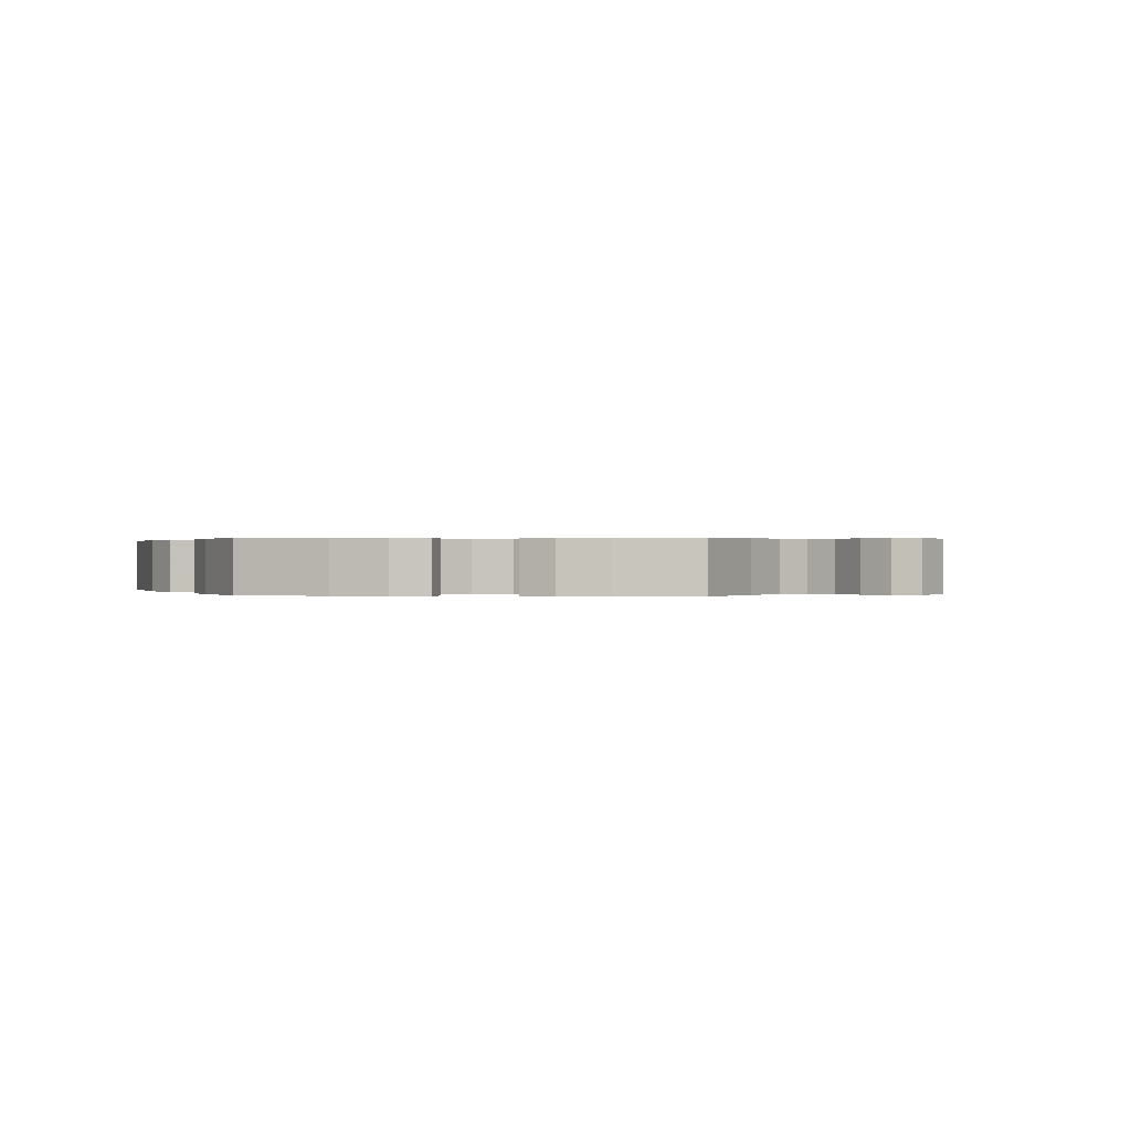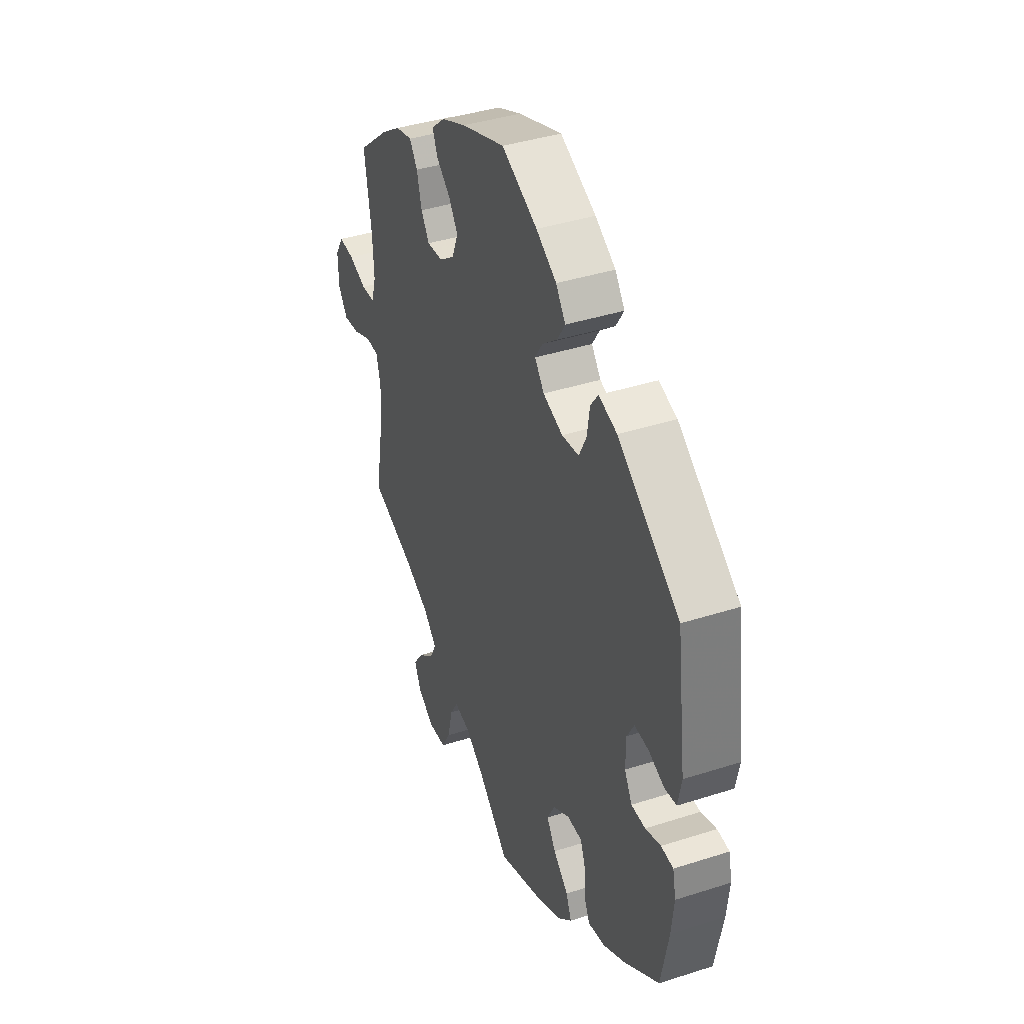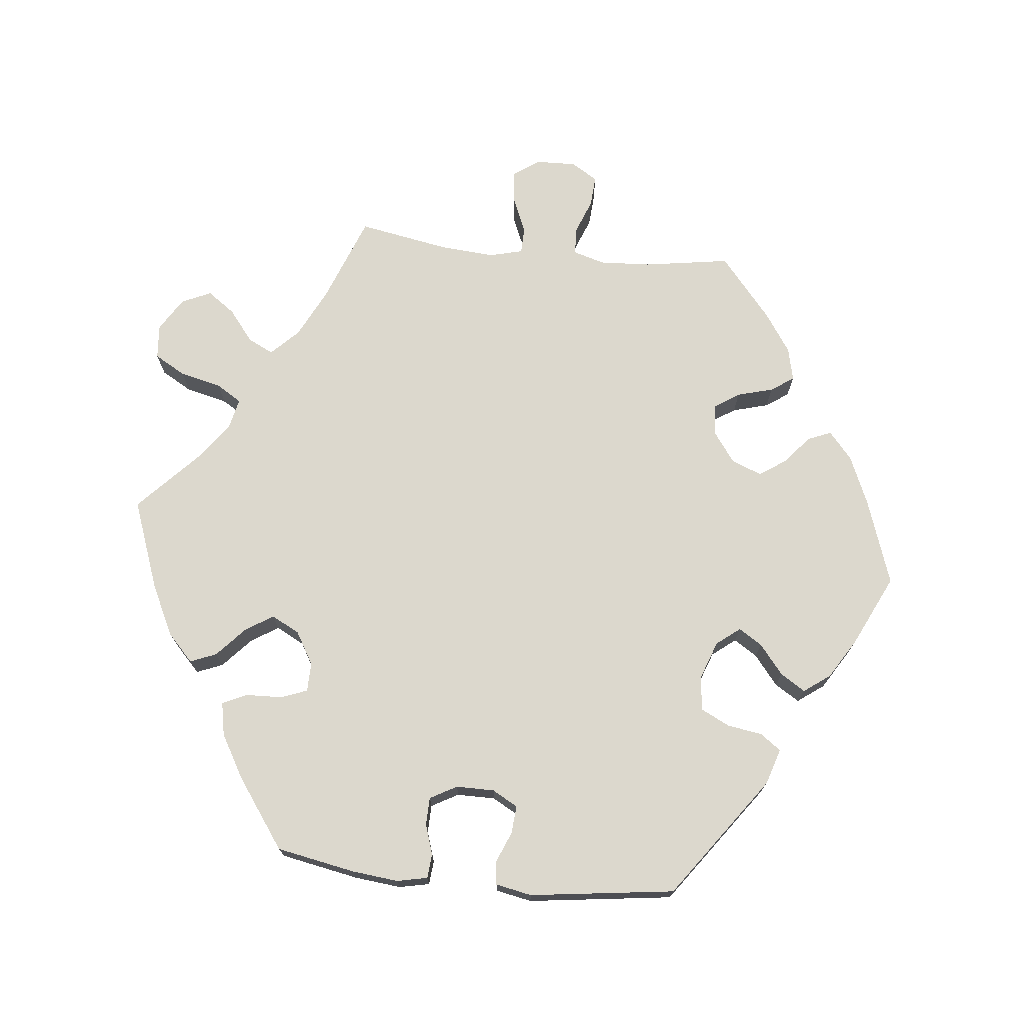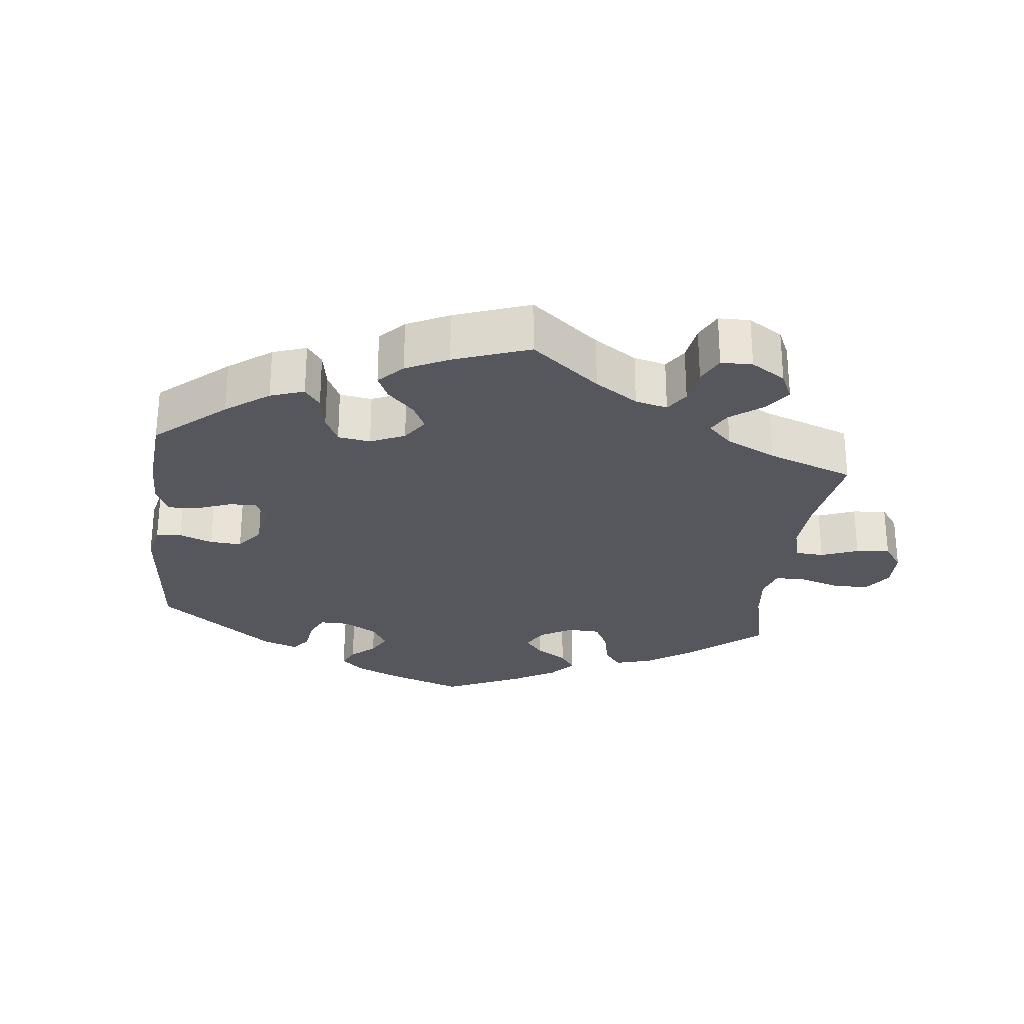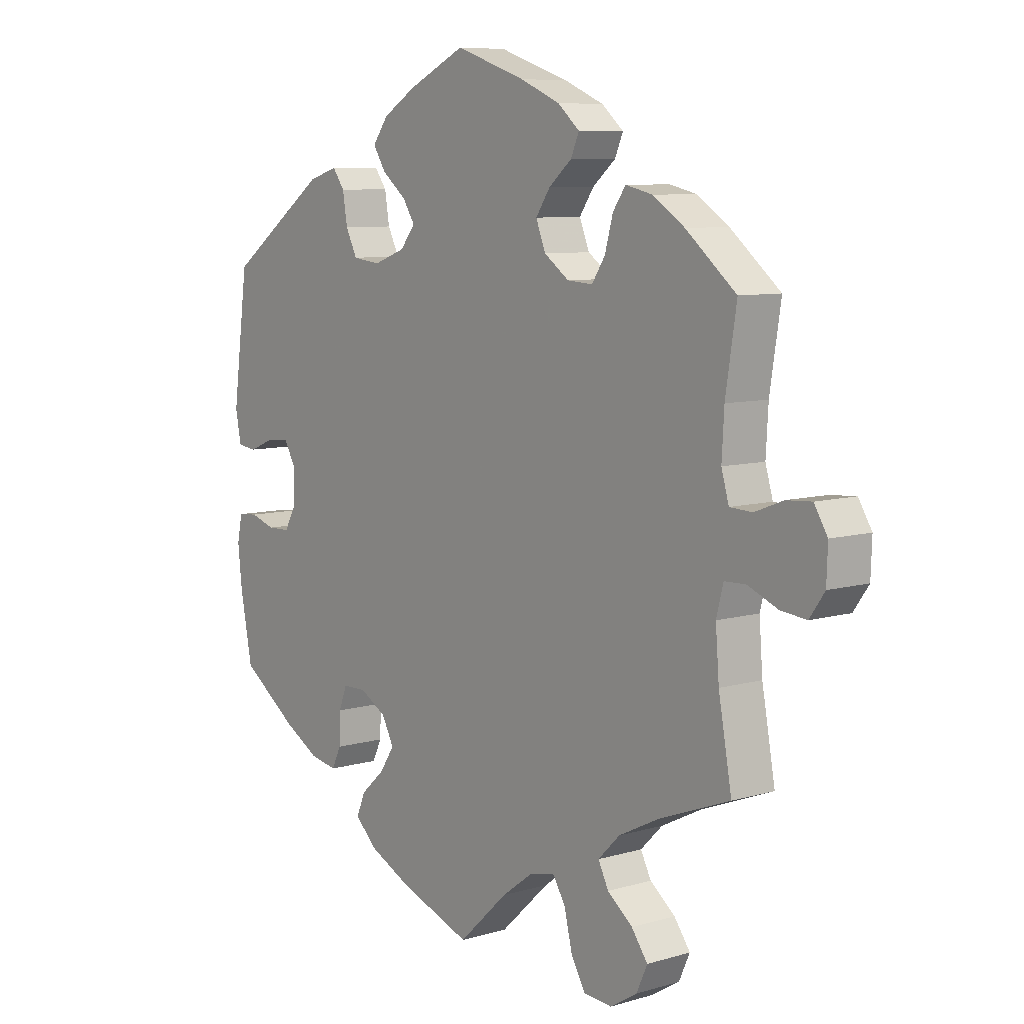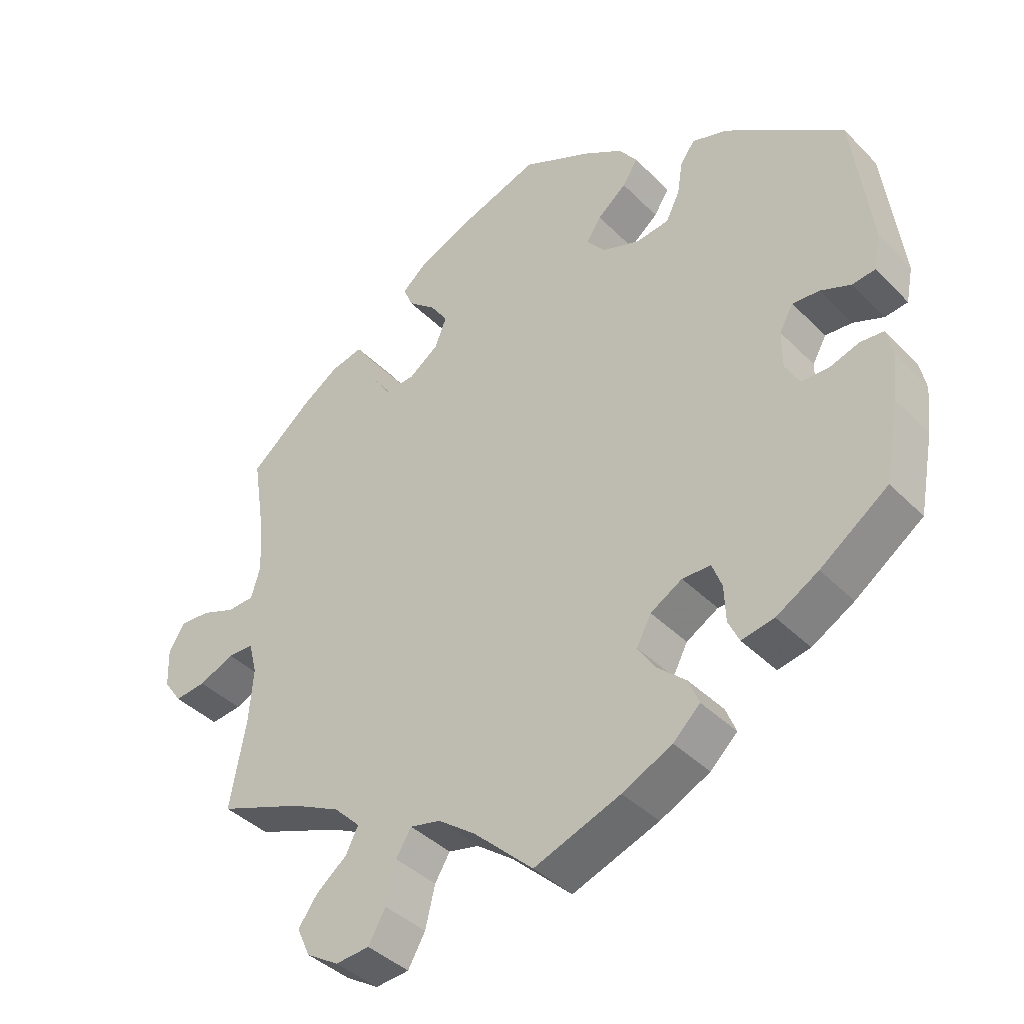
<metadata>
{"format":"obj","ext":"obj","renderer":"f3d","projection":"perspective","resolution":1024,"background":"white","views":[{"elev":0.2,"azim":37.8,"up":"+Y"},{"elev":39.8,"azim":-111.7,"up":"+Z"},{"elev":72.5,"azim":-84.0,"up":"+Y"},{"elev":-27.5,"azim":53.2,"up":"+Y"},{"elev":8.0,"azim":50.9,"up":"+Z"},{"elev":-40.2,"azim":-140.6,"up":"+Z"}]}
</metadata>
<code>
v 0.121 0.07 0.536
v 0.19 0.07 0.506
v 0.228 0.07 0.473
v 0.214 0.07 0.44
v 0.174 0.07 0.406
v 0.149 0.07 0.369
v 0.166 0.07 0.326
v 0.209 0.07 0.295
v 0.253 0.07 0.292
v 0.276 0.07 0.327
v 0.29 0.07 0.378
v 0.312 0.07 0.41
v 0.359 0.07 0.399
v 0.414 0.07 0.362
v 0.501 0.07 0.289
v 0.482 0.07 0.167
v 0.478 0.07 0.095
v 0.491 0.07 0.05
v 0.53 0.07 0.048
v 0.579 0.07 0.067
v 0.623 0.07 0.07
v 0.646 0.07 0.032
v 0.644 0.07 -0.025
v 0.618 0.07 -0.062
v 0.573 0.07 -0.057
v 0.521 0.07 -0.035
v 0.484 0.07 -0.036
v 0.472 0.07 -0.083
v 0.478 0.07 -0.161
v 0.501 0.07 -0.289
v 0.378 0.07 -0.336
v 0.308 0.07 -0.371
v 0.27 0.07 -0.409
v 0.288 0.07 -0.445
v 0.332 0.07 -0.48
v 0.36 0.07 -0.519
v 0.341 0.07 -0.561
v 0.294 0.07 -0.59
v 0.245 0.07 -0.586
v 0.22 0.07 -0.542
v 0.206 0.07 -0.483
v 0.184 0.07 -0.447
v 0.14 0.07 -0.457
v 0.086 0.07 -0.497
v 0 0.07 -0.578
v -0.125 0.07 -0.532
v -0.197 0.07 -0.497
v -0.236 0.07 -0.46
v -0.221 0.07 -0.423
v -0.179 0.07 -0.385
v -0.154 0.07 -0.346
v -0.175 0.07 -0.306
v -0.221 0.07 -0.279
v -0.262 0.07 -0.28
v -0.276 0.07 -0.317
v -0.278 0.07 -0.369
v -0.294 0.07 -0.403
v -0.341 0.07 -0.394
v -0.402 0.07 -0.359
v -0.5 0.07 -0.289
v -0.521 0.07 -0.178
v -0.528 0.07 -0.112
v -0.519 0.07 -0.069
v -0.485 0.07 -0.066
v -0.442 0.07 -0.08
v -0.403 0.07 -0.079
v -0.382 0.07 -0.041
v -0.382 0.07 0.013
v -0.402 0.07 0.049
v -0.441 0.07 0.046
v -0.485 0.07 0.028
v -0.518 0.07 0.032
v -0.528 0.07 0.083
v -0.501 0.07 0.288
v -0.329 0.07 0.412
v -0.278 0.07 0.428
v -0.257 0.07 0.399
v -0.249 0.07 0.349
v -0.229 0.07 0.309
v -0.181 0.07 0.303
v -0.126 0.07 0.323
v -0.1 0.07 0.356
v -0.121 0.07 0.389
v -0.163 0.07 0.423
v -0.185 0.07 0.458
v -0.158 0.07 0.495
v -0.101 0.07 0.53
v -0.001 0.07 0.578
v 0.121 0 0.536
v 0.19 0 0.506
v 0.228 0 0.473
v 0.214 0 0.44
v 0.174 0 0.406
v 0.149 0 0.369
v 0.166 0 0.326
v 0.209 0 0.295
v 0.253 0 0.292
v 0.276 0 0.327
v 0.29 0 0.378
v 0.312 0 0.41
v 0.359 0 0.399
v 0.414 0 0.362
v 0.501 0 0.289
v 0.482 0 0.167
v 0.478 0 0.095
v 0.491 0 0.05
v 0.53 0 0.048
v 0.579 0 0.067
v 0.623 0 0.07
v 0.646 0 0.032
v 0.644 0 -0.025
v 0.618 0 -0.062
v 0.573 0 -0.057
v 0.521 0 -0.035
v 0.484 0 -0.036
v 0.472 0 -0.083
v 0.478 0 -0.161
v 0.501 0 -0.289
v 0.378 0 -0.336
v 0.308 0 -0.371
v 0.27 0 -0.409
v 0.288 0 -0.445
v 0.332 0 -0.48
v 0.36 0 -0.519
v 0.341 0 -0.561
v 0.294 0 -0.59
v 0.245 0 -0.586
v 0.22 0 -0.542
v 0.206 0 -0.483
v 0.184 0 -0.447
v 0.14 0 -0.457
v 0.086 0 -0.497
v 0 0 -0.578
v -0.125 0 -0.532
v -0.197 0 -0.497
v -0.236 0 -0.46
v -0.221 0 -0.423
v -0.179 0 -0.385
v -0.154 0 -0.346
v -0.175 0 -0.306
v -0.221 0 -0.279
v -0.262 0 -0.28
v -0.276 0 -0.317
v -0.278 0 -0.369
v -0.294 0 -0.403
v -0.341 0 -0.394
v -0.402 0 -0.359
v -0.5 0 -0.289
v -0.521 0 -0.178
v -0.528 0 -0.112
v -0.519 0 -0.069
v -0.485 0 -0.066
v -0.442 0 -0.08
v -0.403 0 -0.079
v -0.382 0 -0.041
v -0.382 0 0.013
v -0.402 0 0.049
v -0.441 0 0.046
v -0.485 0 0.028
v -0.518 0 0.032
v -0.528 0 0.083
v -0.501 0 0.288
v -0.329 0 0.412
v -0.278 0 0.428
v -0.257 0 0.399
v -0.249 0 0.349
v -0.229 0 0.309
v -0.181 0 0.303
v -0.126 0 0.323
v -0.1 0 0.356
v -0.121 0 0.389
v -0.163 0 0.423
v -0.185 0 0.458
v -0.158 0 0.495
v -0.101 0 0.53
v -0.001 0 0.578
f 83 84 85 86
f 82 83 86 87
f 75 76 77 78
f 75 78 79
f 74 75 79
f 73 74 79 80
f 70 71 72 73
f 69 70 73 80
f 62 63 64 65
f 62 65 66
f 61 62 66
f 60 61 66
f 59 60 66 67
f 55 56 57 58
f 54 55 58 59
f 47 48 49 50
f 47 50 51
f 44 45 46 47
f 43 44 47 51
f 42 43 51 52
f 38 39 40 41
f 38 41 42
f 37 38 42
f 34 35 36 37
f 33 34 37 42
f 32 33 42 52
f 29 30 31
f 28 29 31 32
f 27 28 32 52
f 23 24 25 26
f 23 26 27
f 22 23 27
f 19 20 21 22
f 18 19 22 27
f 17 18 27 52
f 13 14 15 16
f 10 11 12 13
f 9 10 13 16
f 8 9 16 17
f 2 3 4 5
f 2 5 6
f 1 2 6
f 82 87 88 1
f 68 69 80 81
f 67 68 81
f 54 59 67 81
f 53 54 81 82
f 7 8 17 52
f 6 7 52 53
f 1 6 53 82
f 174 173 172 171
f 175 174 171 170
f 166 165 164 163
f 167 166 163
f 167 163 162
f 168 167 162 161
f 161 160 159 158
f 168 161 158 157
f 153 152 151 150
f 154 153 150
f 154 150 149
f 154 149 148
f 155 154 148 147
f 146 145 144 143
f 147 146 143 142
f 138 137 136 135
f 139 138 135
f 135 134 133 132
f 139 135 132 131
f 140 139 131 130
f 129 128 127 126
f 130 129 126
f 130 126 125
f 125 124 123 122
f 130 125 122 121
f 140 130 121 120
f 119 118 117
f 120 119 117 116
f 140 120 116 115
f 114 113 112 111
f 115 114 111
f 115 111 110
f 110 109 108 107
f 115 110 107 106
f 140 115 106 105
f 104 103 102 101
f 101 100 99 98
f 104 101 98 97
f 105 104 97 96
f 93 92 91 90
f 94 93 90
f 94 90 89
f 89 176 175 170
f 169 168 157 156
f 169 156 155
f 169 155 147 142
f 170 169 142 141
f 140 105 96 95
f 141 140 95 94
f 170 141 94 89
f 1 89 90 2
f 2 90 91 3
f 3 91 92 4
f 4 92 93 5
f 5 93 94 6
f 6 94 95 7
f 7 95 96 8
f 8 96 97 9
f 9 97 98 10
f 10 98 99 11
f 11 99 100 12
f 12 100 101 13
f 13 101 102 14
f 14 102 103 15
f 15 103 104 16
f 16 104 105 17
f 17 105 106 18
f 18 106 107 19
f 19 107 108 20
f 20 108 109 21
f 21 109 110 22
f 22 110 111 23
f 23 111 112 24
f 24 112 113 25
f 25 113 114 26
f 26 114 115 27
f 27 115 116 28
f 28 116 117 29
f 29 117 118 30
f 30 118 119 31
f 31 119 120 32
f 32 120 121 33
f 33 121 122 34
f 34 122 123 35
f 35 123 124 36
f 36 124 125 37
f 37 125 126 38
f 38 126 127 39
f 39 127 128 40
f 40 128 129 41
f 41 129 130 42
f 42 130 131 43
f 43 131 132 44
f 44 132 133 45
f 45 133 134 46
f 46 134 135 47
f 47 135 136 48
f 48 136 137 49
f 49 137 138 50
f 50 138 139 51
f 51 139 140 52
f 52 140 141 53
f 53 141 142 54
f 54 142 143 55
f 55 143 144 56
f 56 144 145 57
f 57 145 146 58
f 58 146 147 59
f 59 147 148 60
f 60 148 149 61
f 61 149 150 62
f 62 150 151 63
f 63 151 152 64
f 64 152 153 65
f 65 153 154 66
f 66 154 155 67
f 67 155 156 68
f 68 156 157 69
f 69 157 158 70
f 70 158 159 71
f 71 159 160 72
f 72 160 161 73
f 73 161 162 74
f 74 162 163 75
f 75 163 164 76
f 76 164 165 77
f 77 165 166 78
f 78 166 167 79
f 79 167 168 80
f 80 168 169 81
f 81 169 170 82
f 82 170 171 83
f 83 171 172 84
f 84 172 173 85
f 85 173 174 86
f 86 174 175 87
f 87 175 176 88
f 88 176 89 1

</code>
